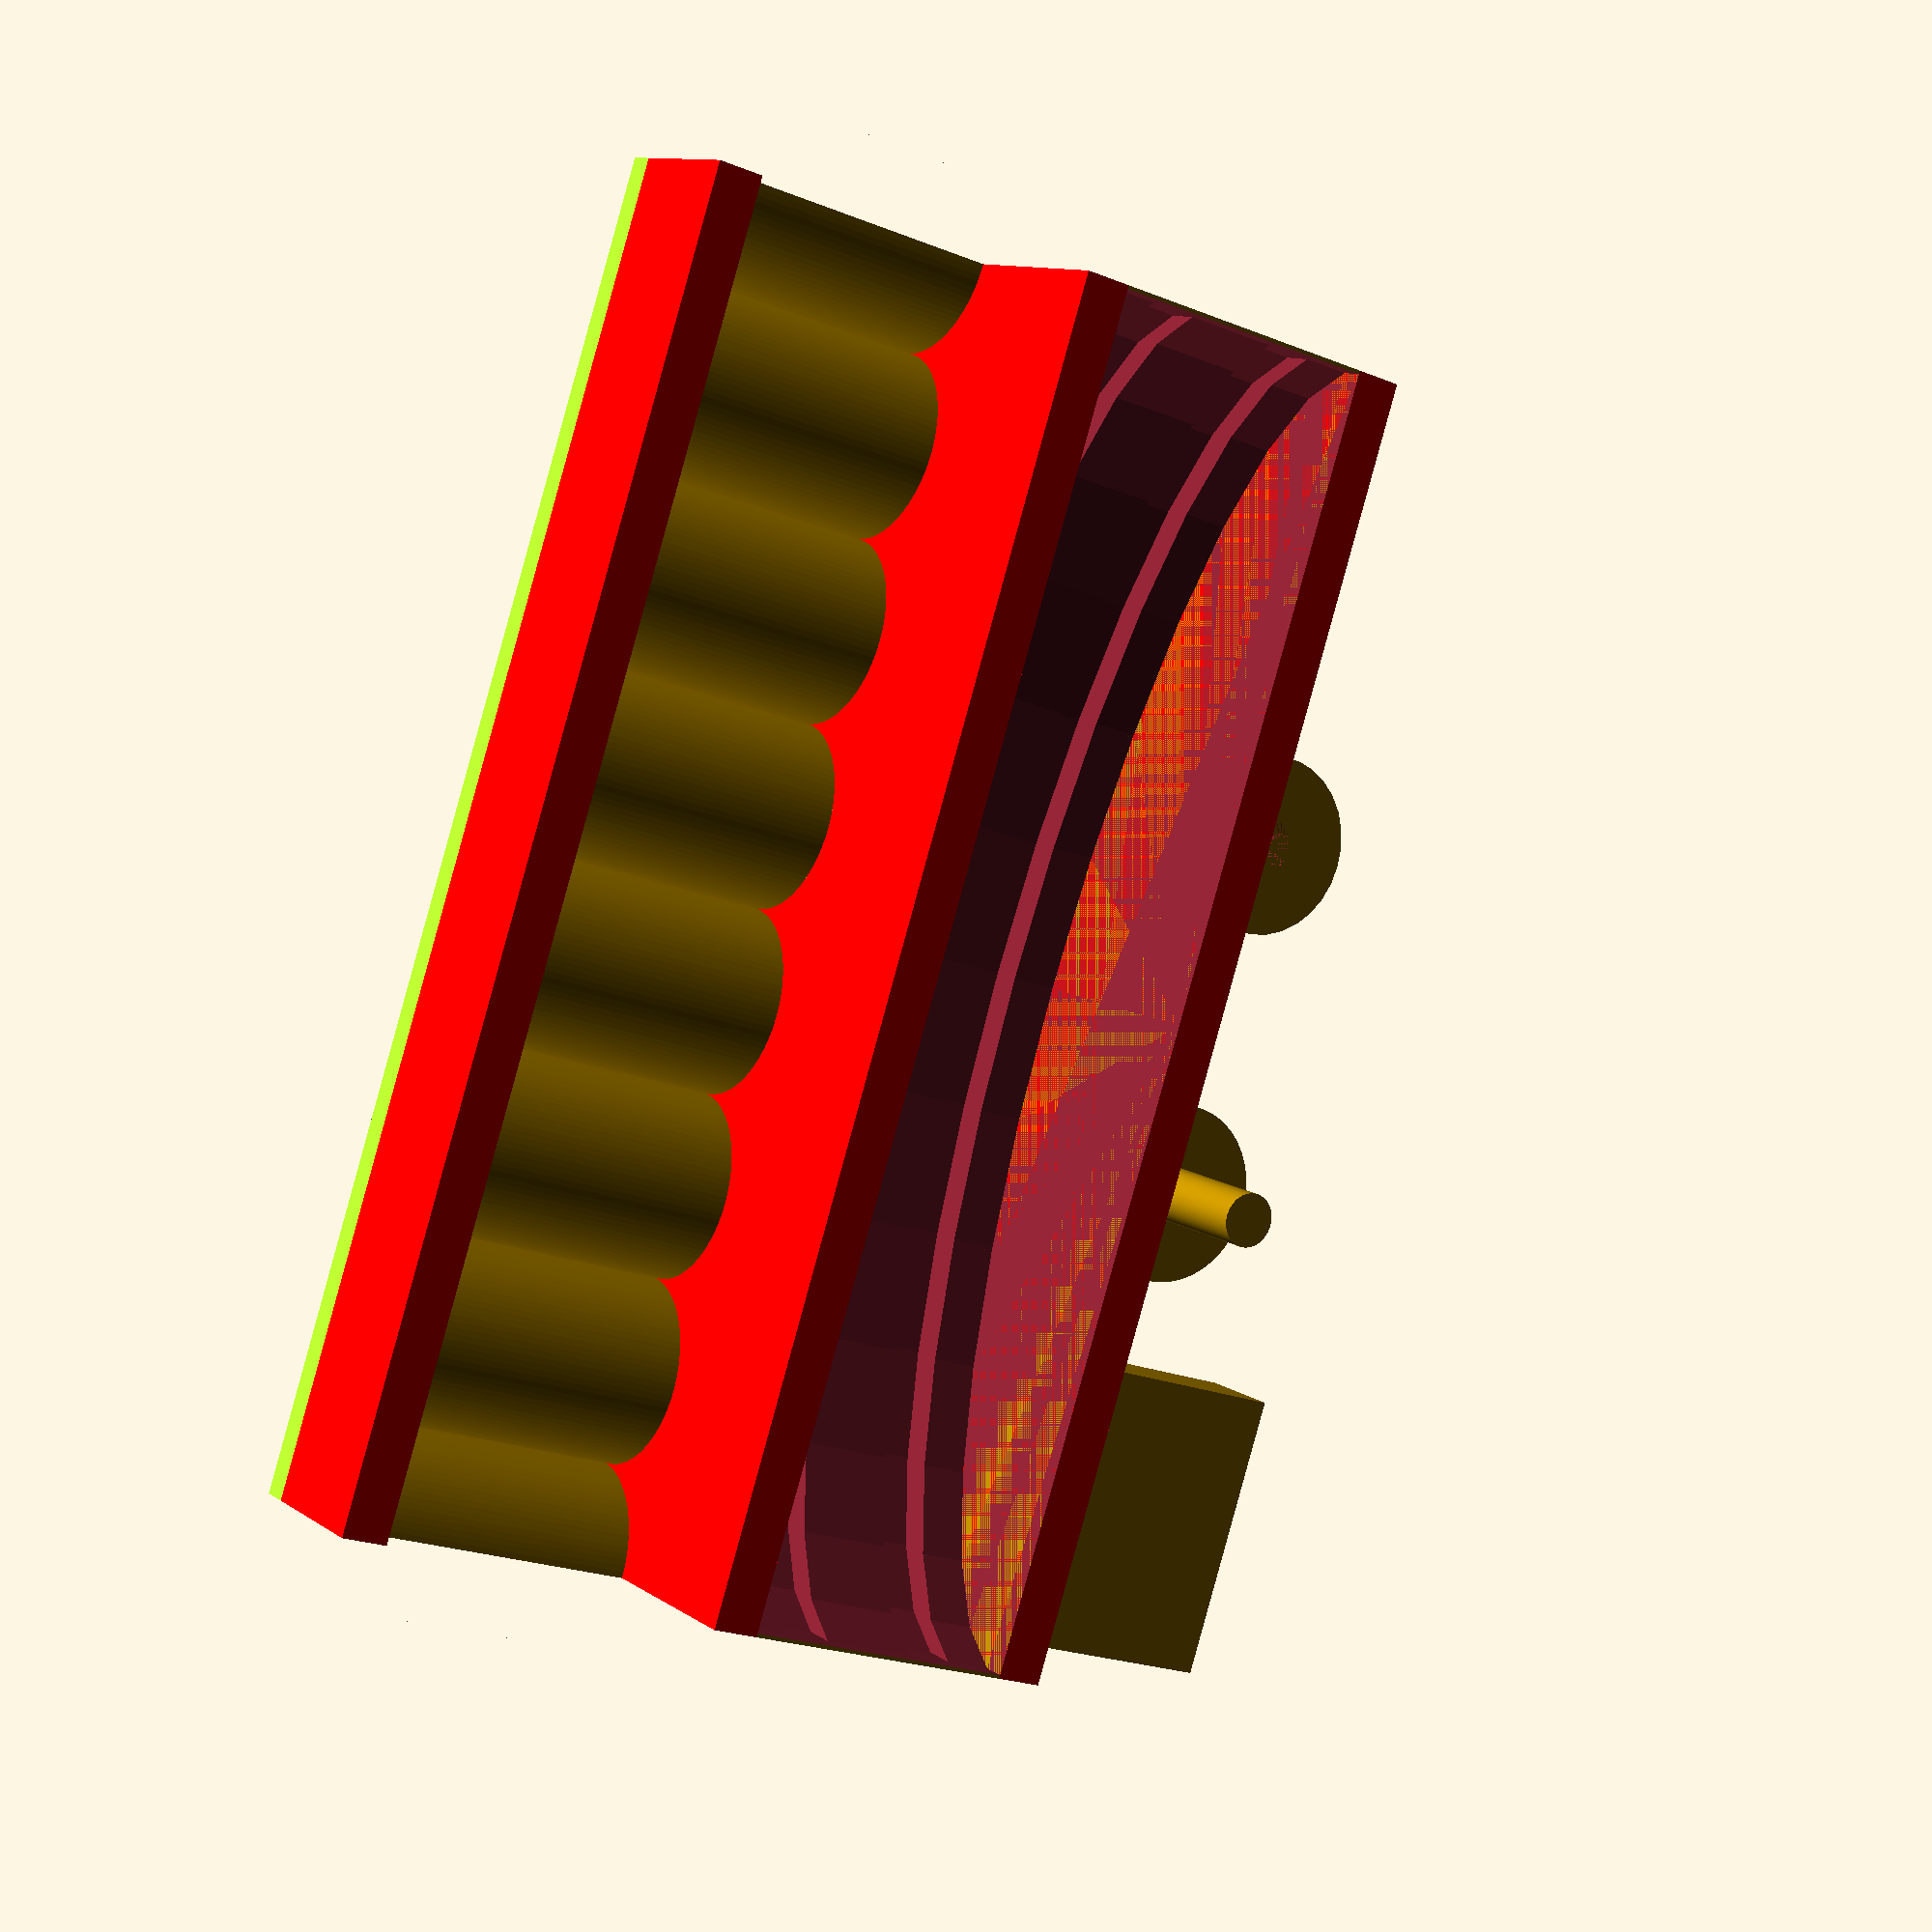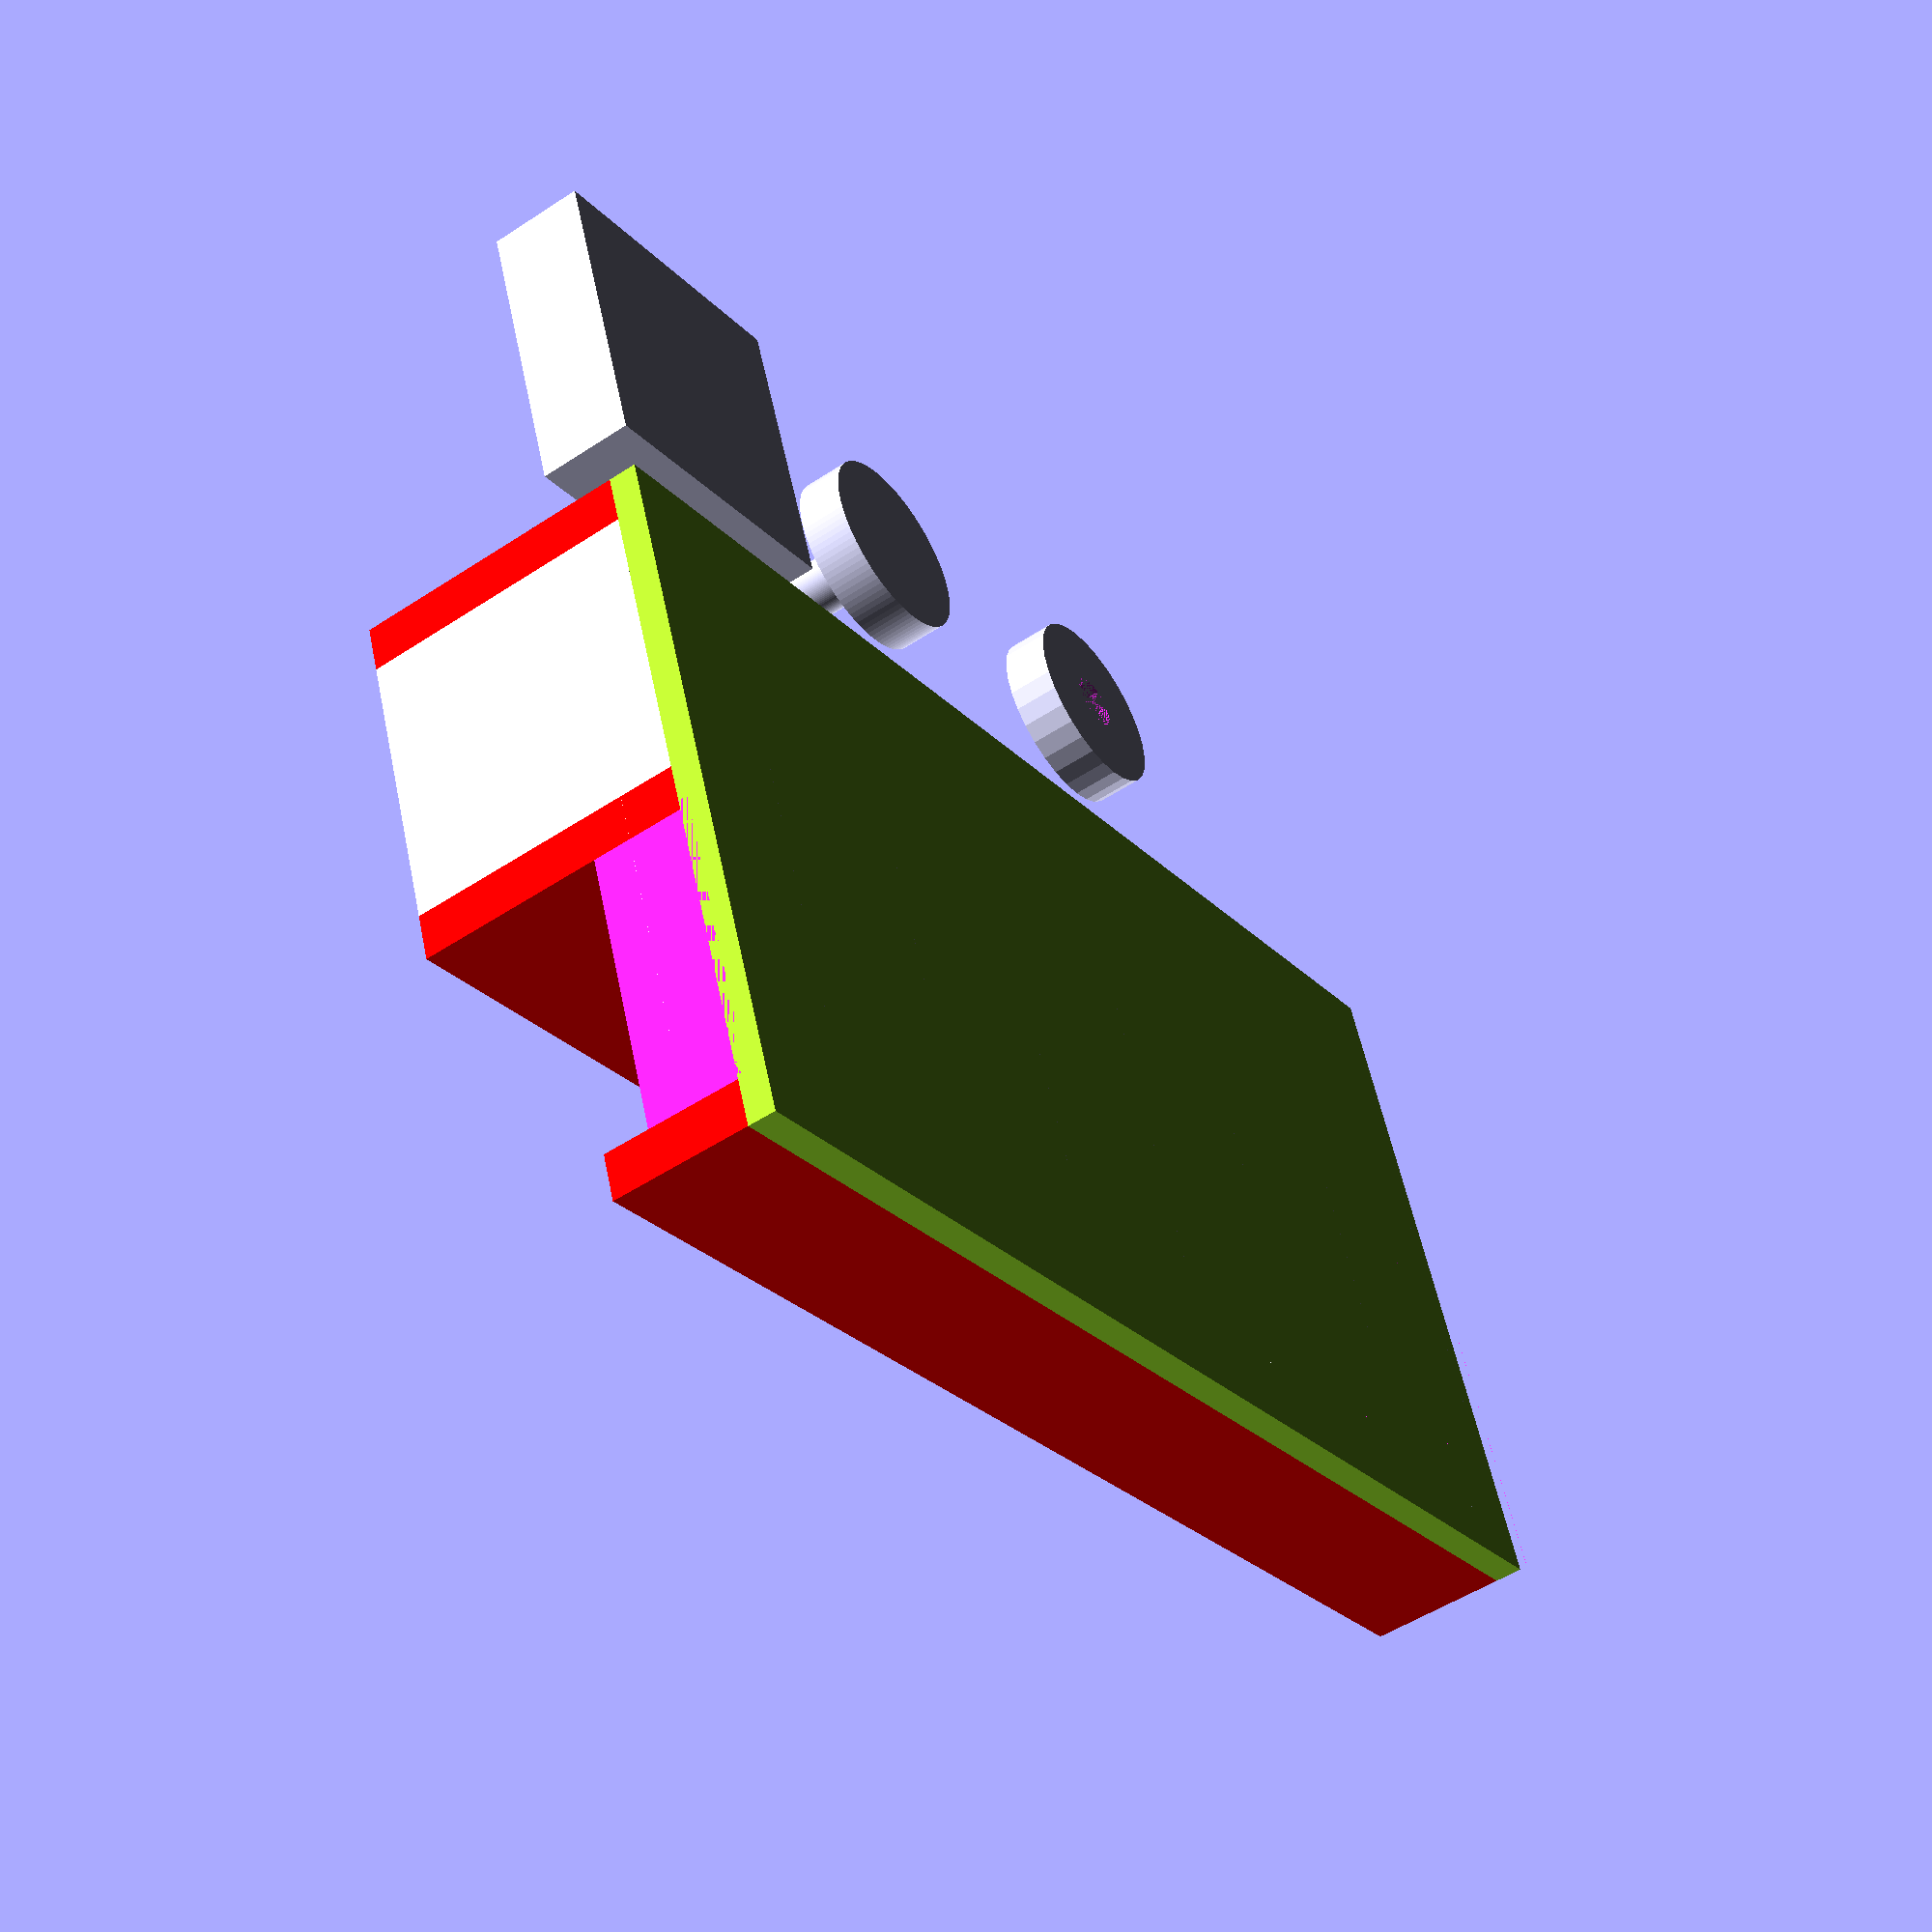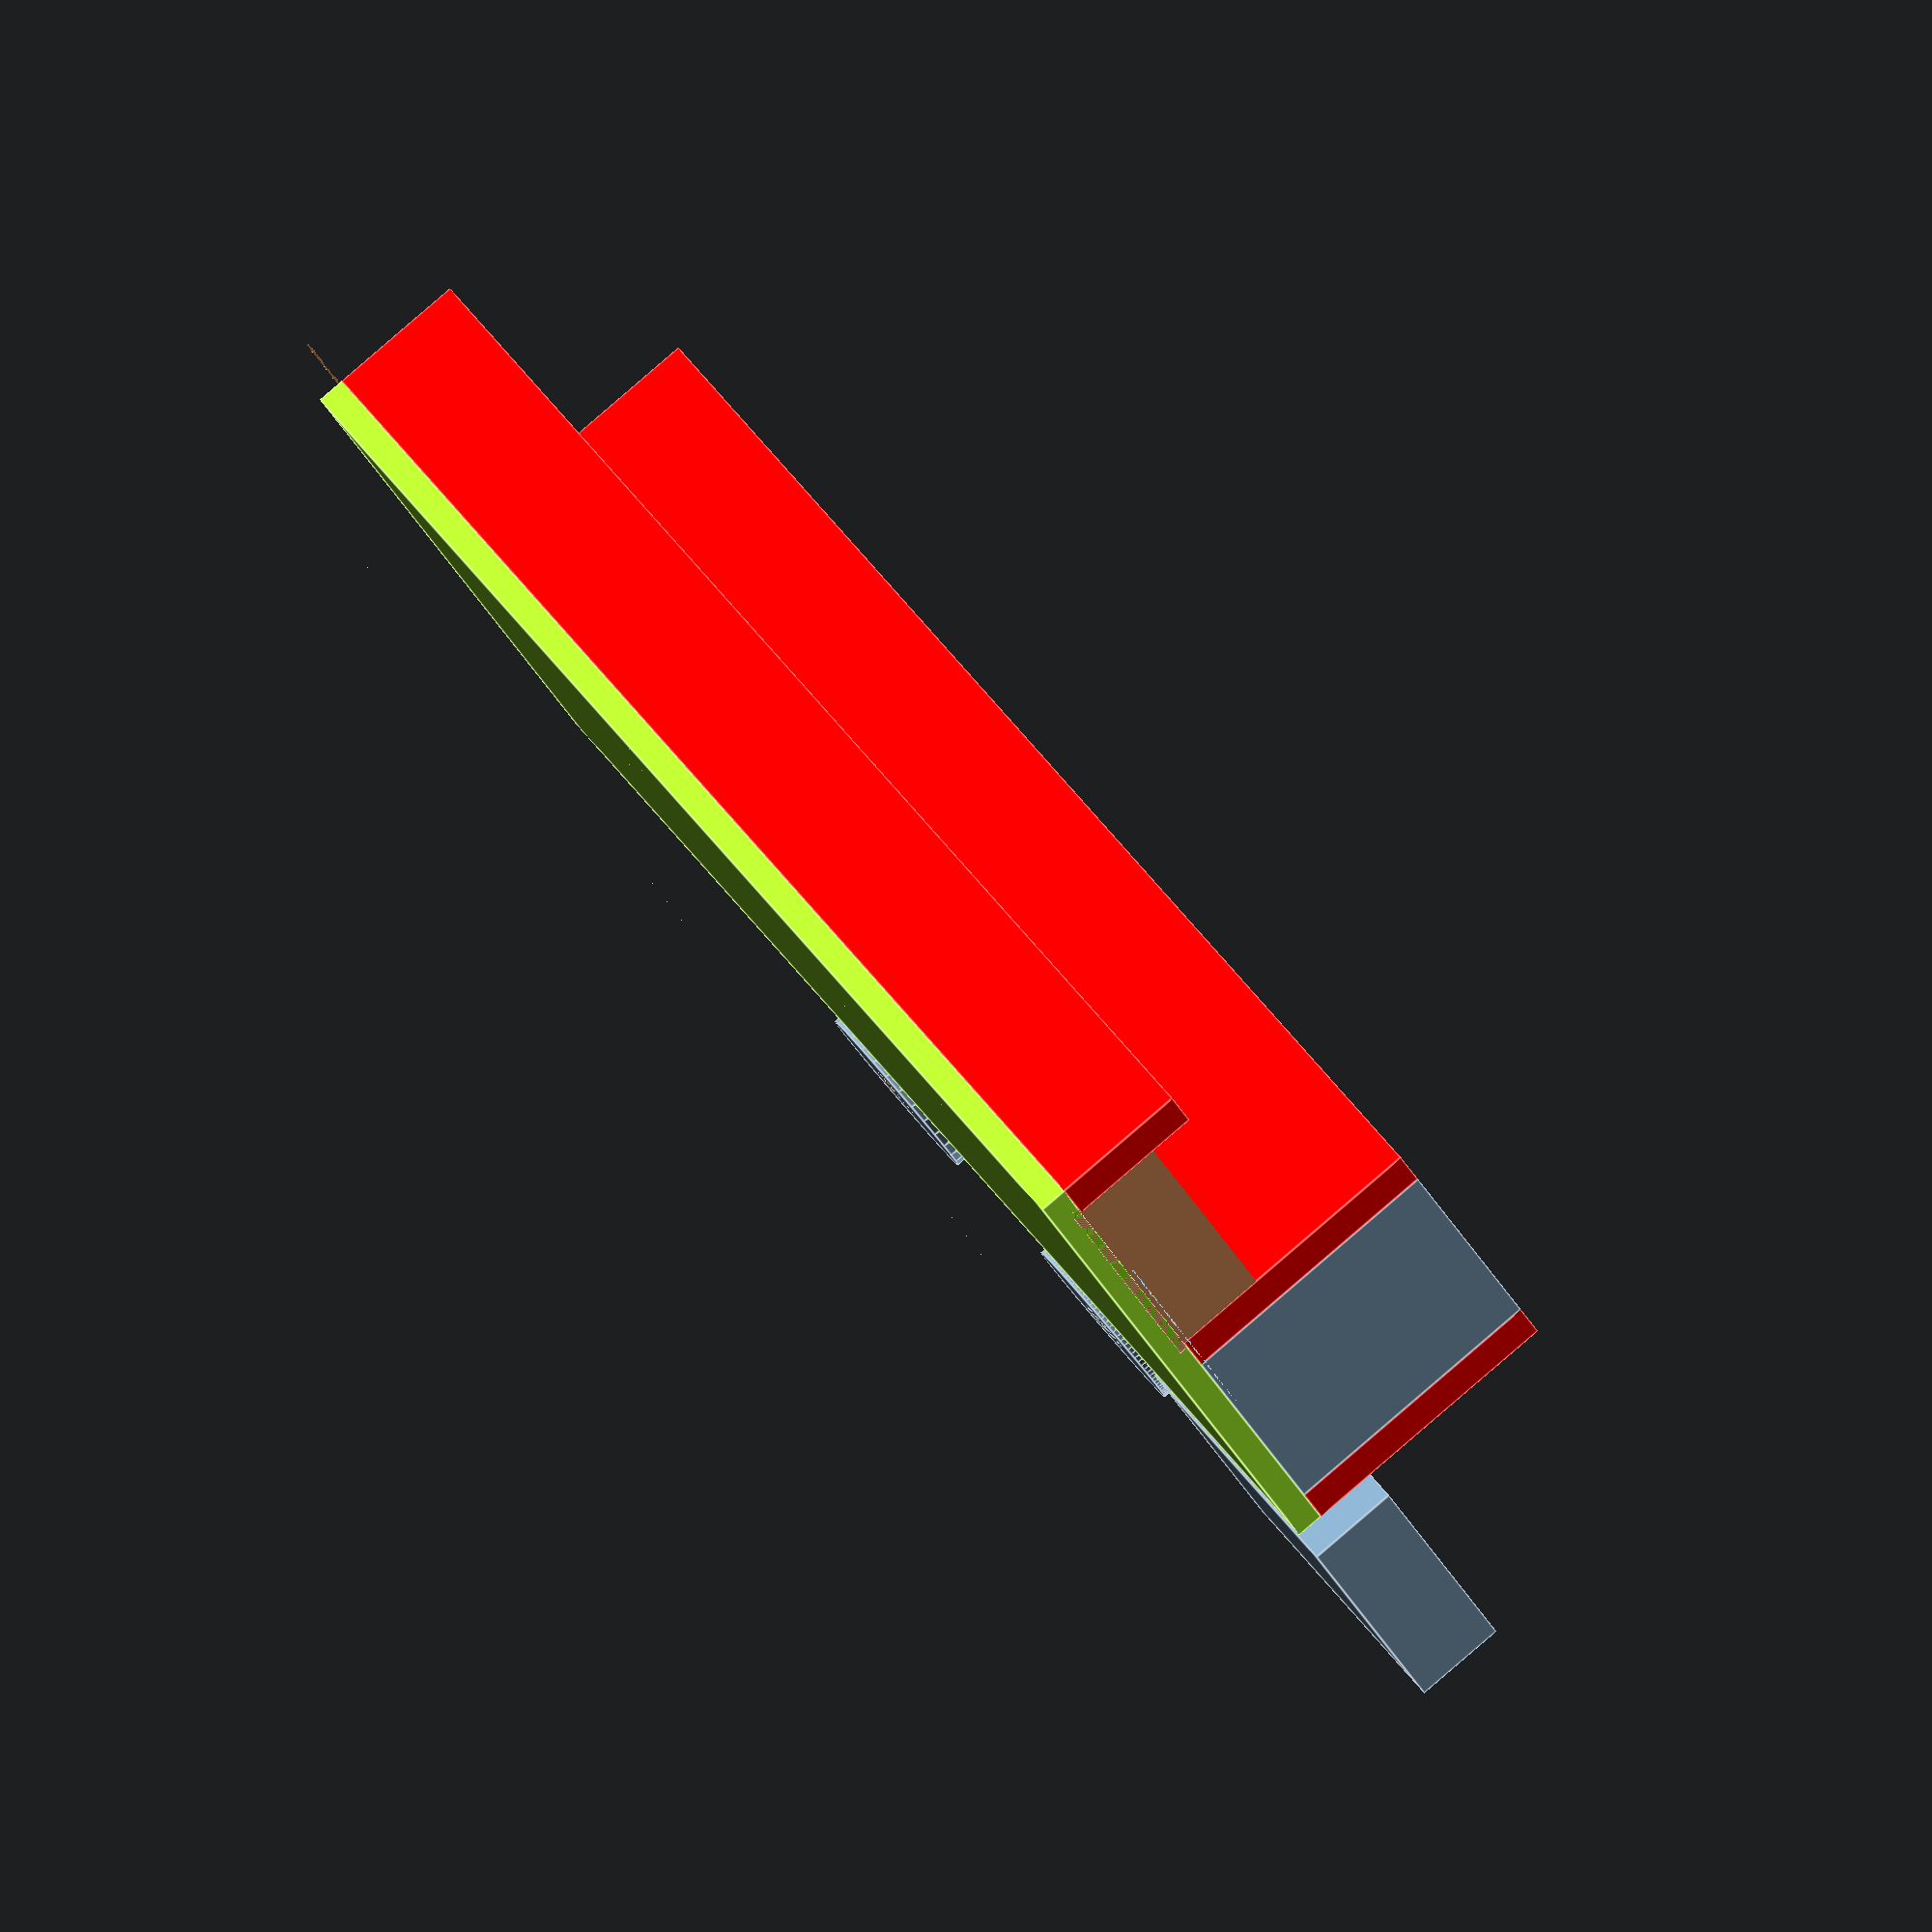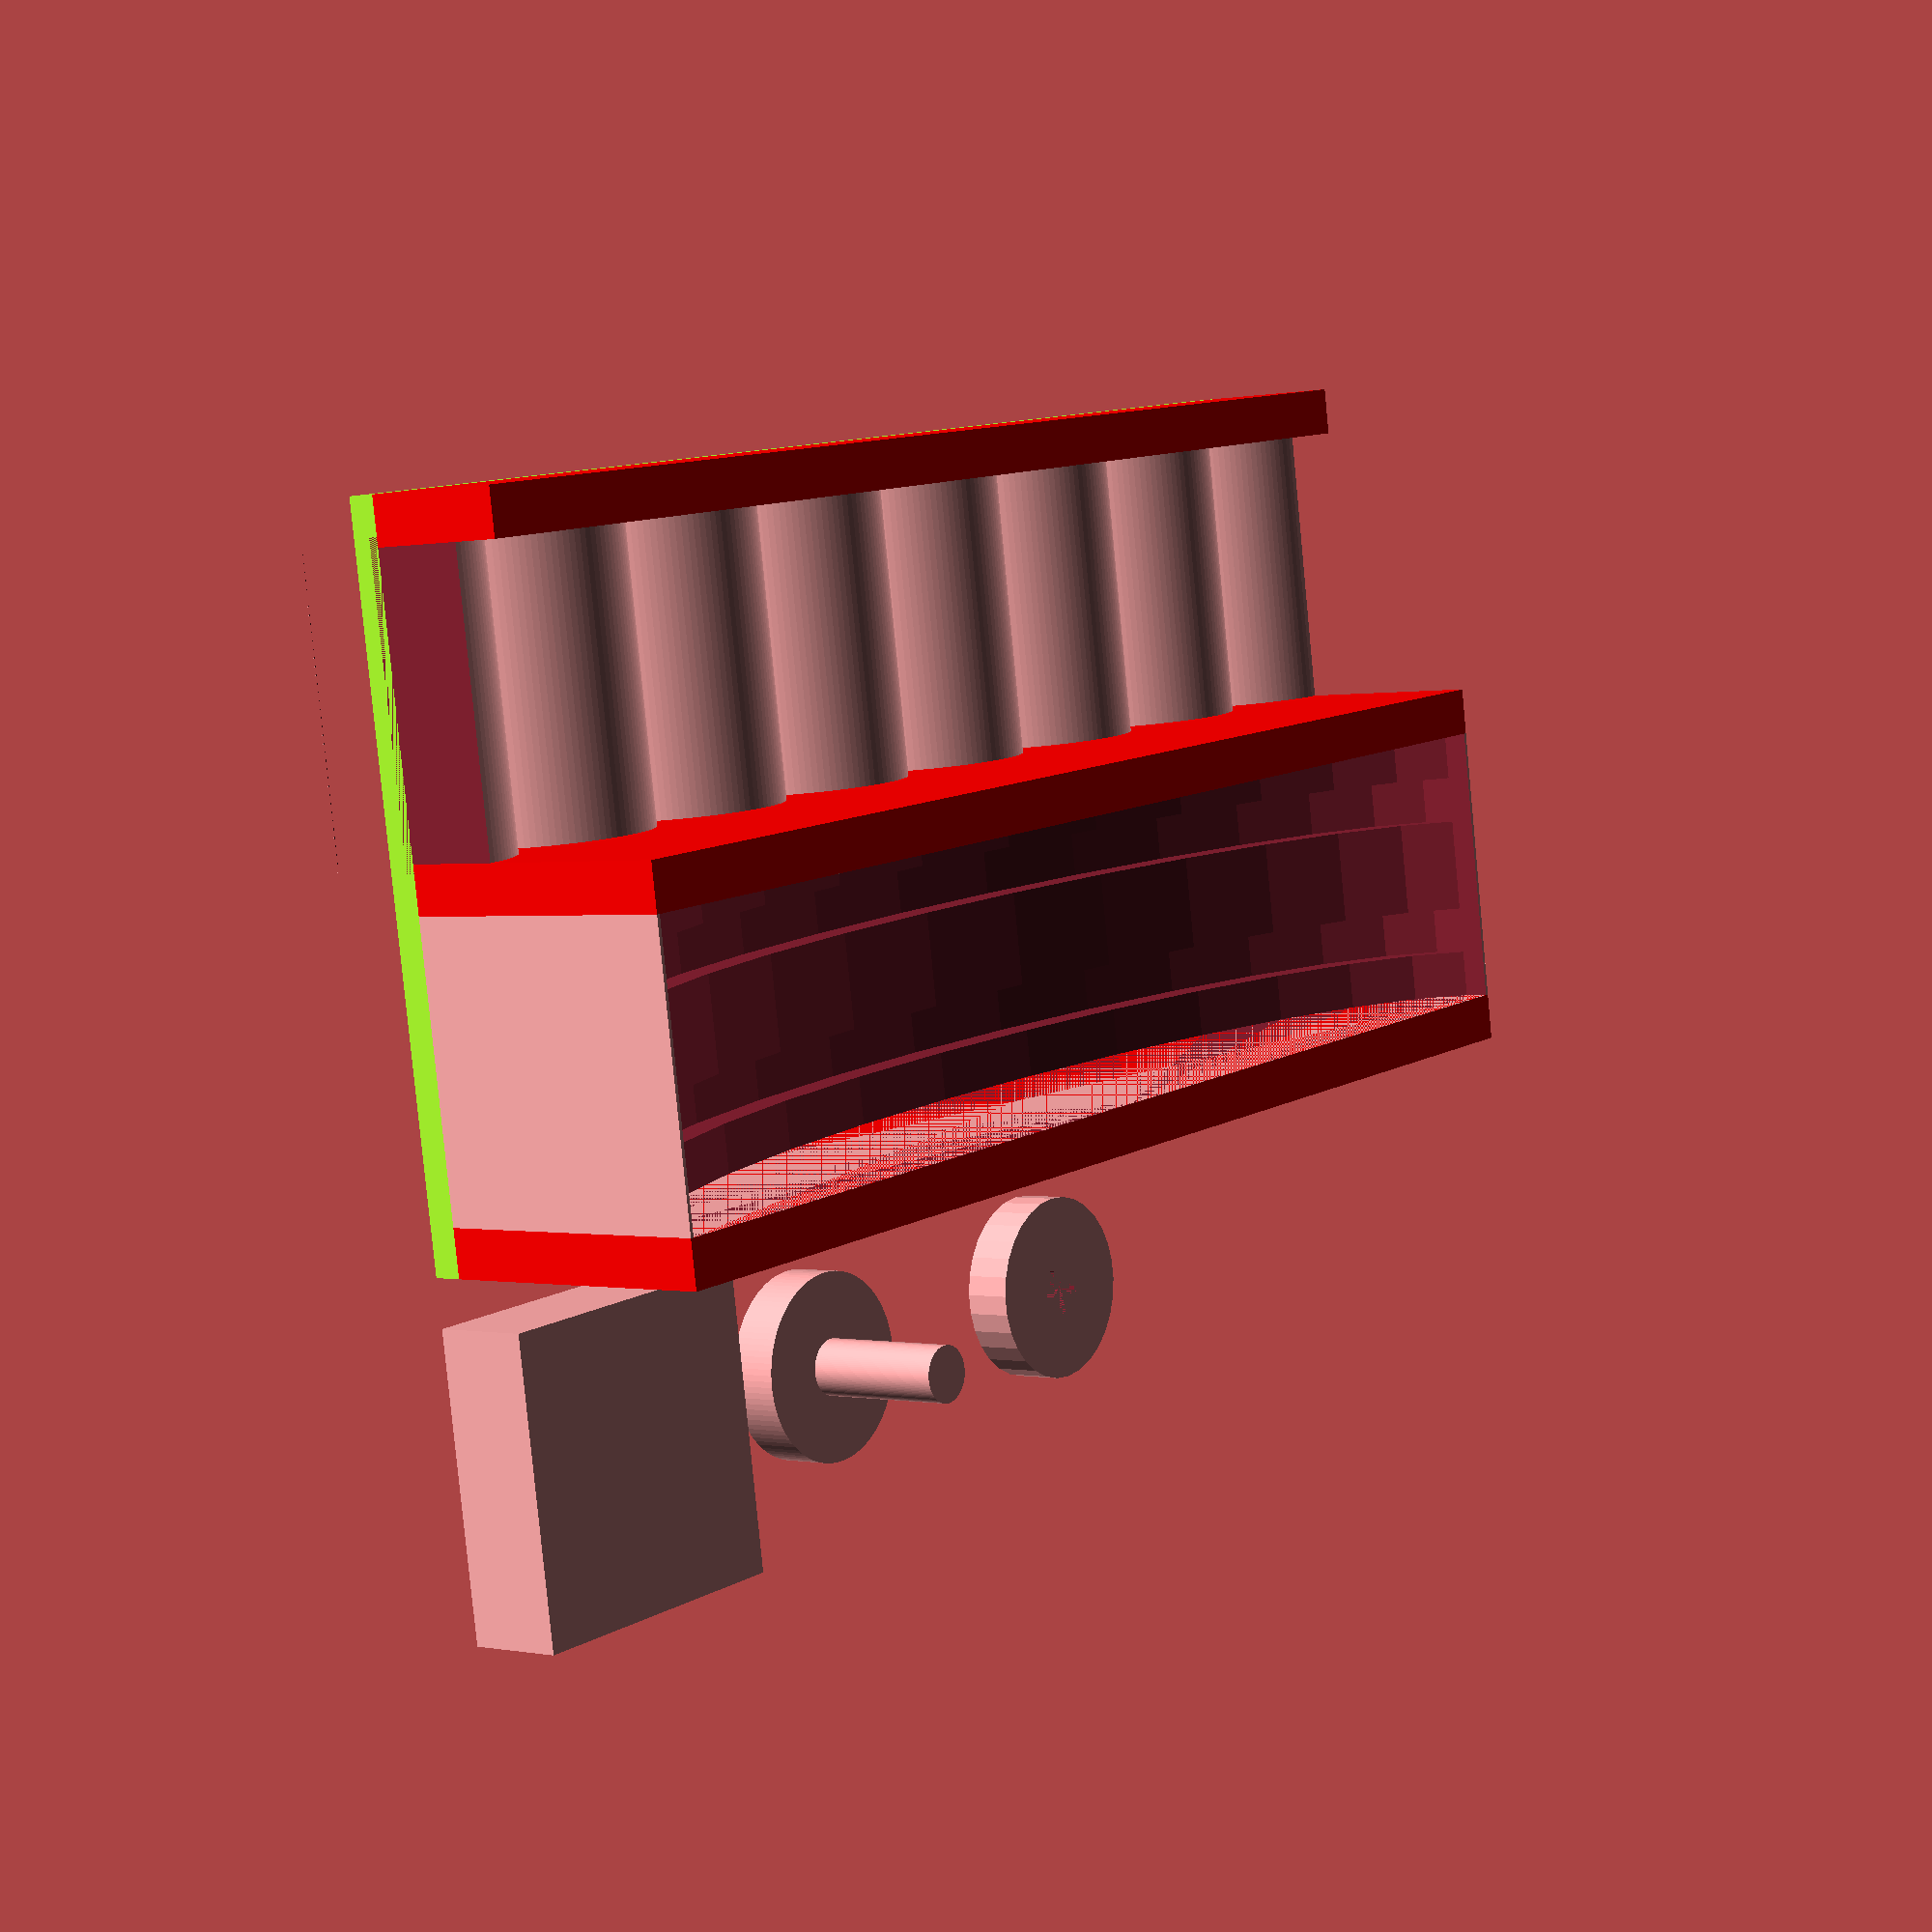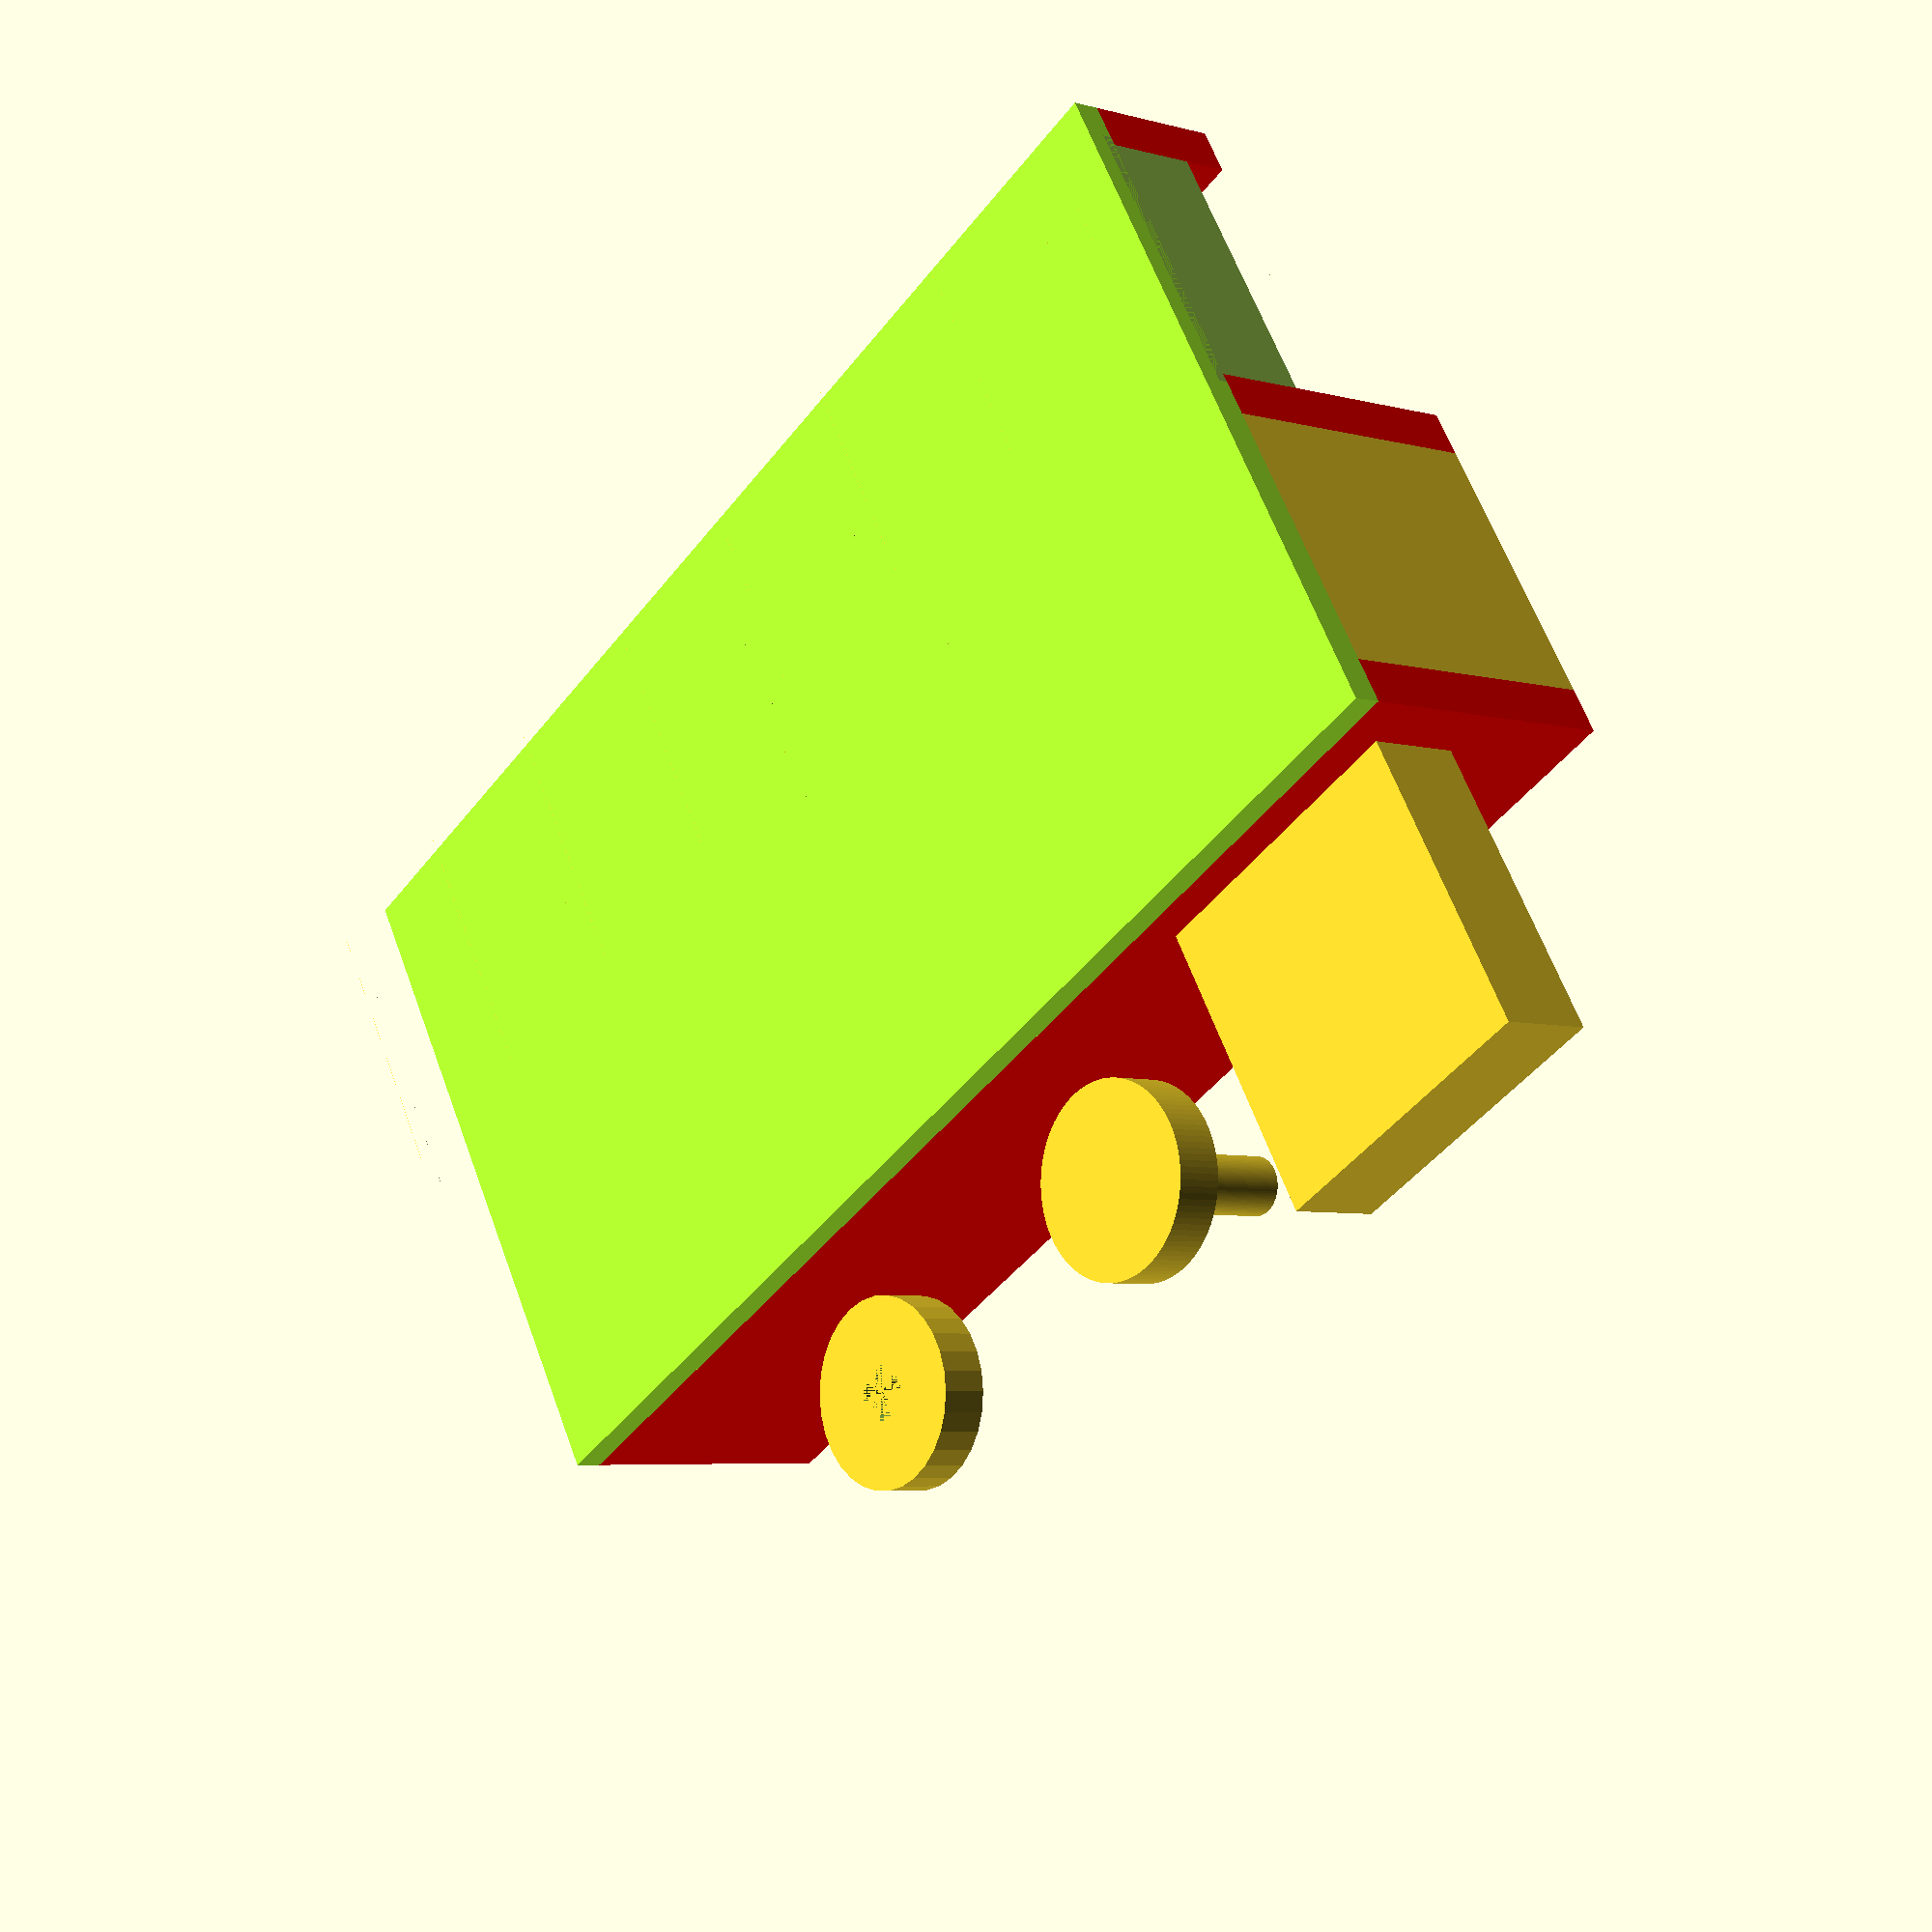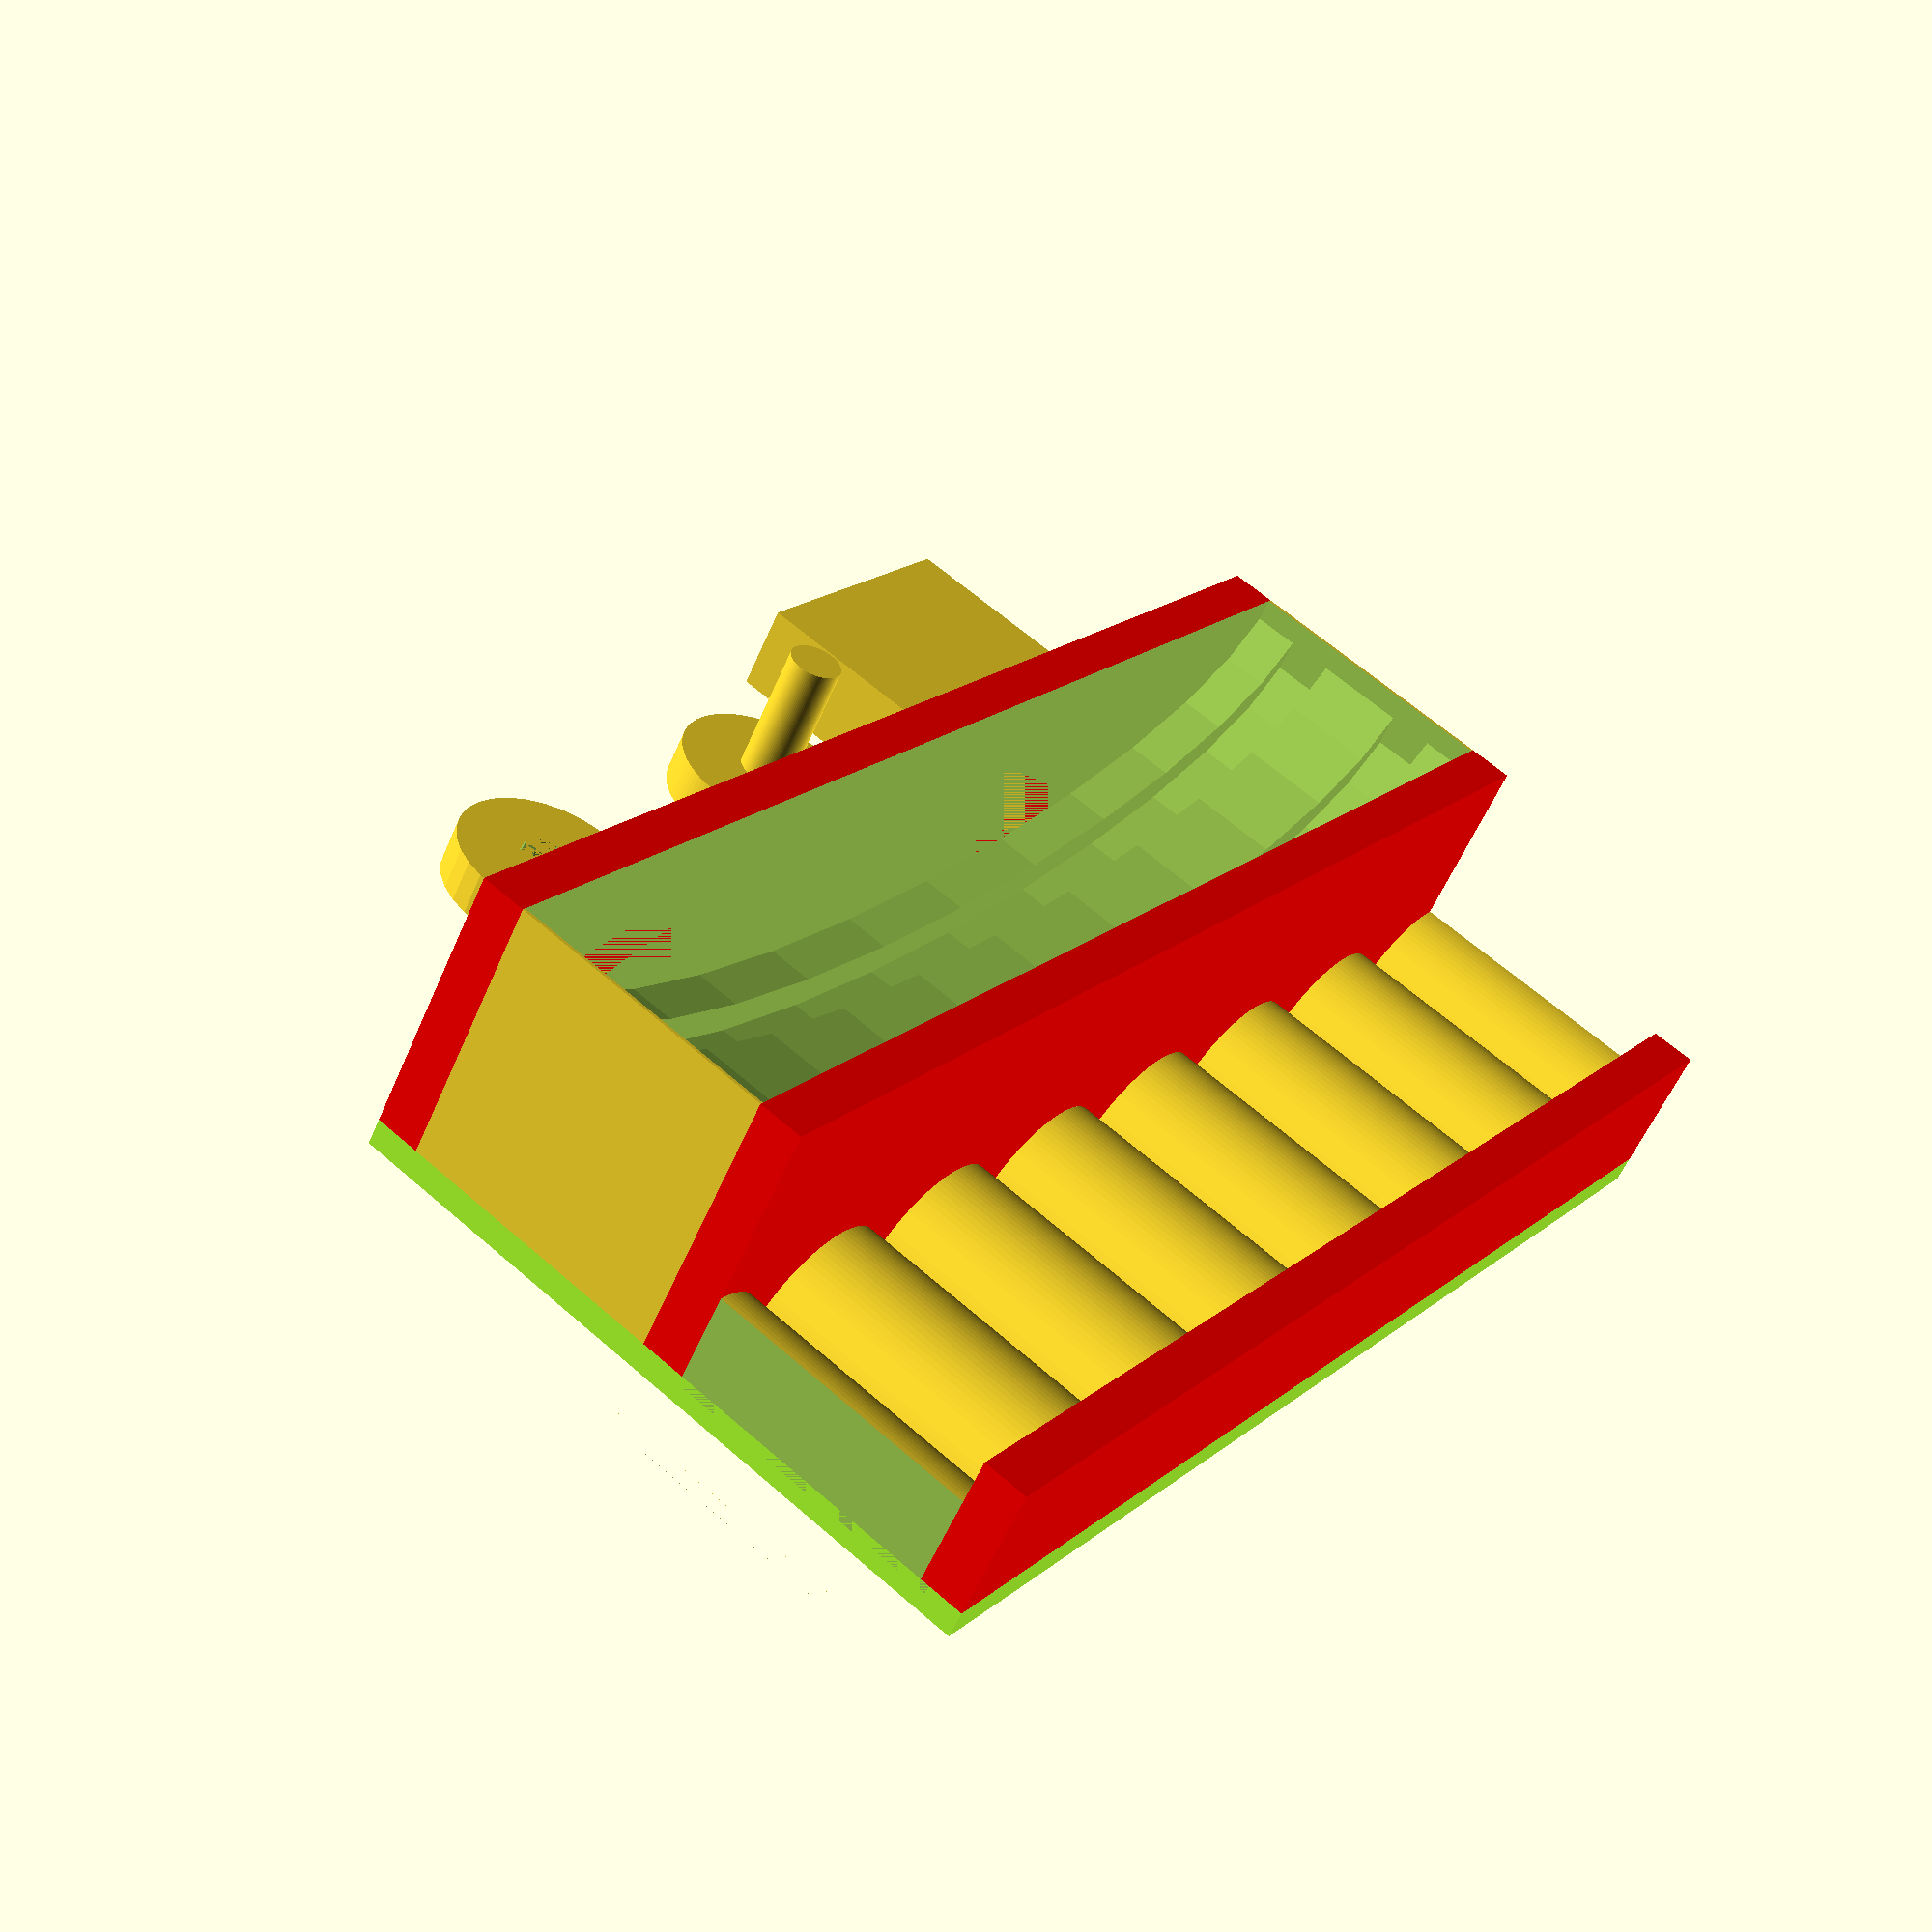
<openscad>
//Tracks

//Width Of Base(Change This If You Change Widths Of Tracks!)
Width = 75;

//Length Of Base
Length = 140;

//Thickness Of Base
Thickness = 3;

//Thickness Of Walls
WThickness = 5;

//Width Of Square Track
STWidth = 30;

//Height Of Humps On Square Track
HeightHumps = 10;

//Extra Height For Shortest Wall
Extra = 5;

//Height Of HalfPipe
HPHeight = 30;

//Width Of Halfpipe
HPWidth = 30;

//Halp Pipe ScaleZ(The Lower, The Smaller Slope. If Over 0.42, Tracks Will Not Appear at Bottom)
ScaleZ = 0.35;

//Depth Of HalfPipe Tracks
Depth = 10;

//Height Of Square Wheel
SWHeight = 10;

//Circle Wheel Axle Radius
ARadius = 3;

//Radius Of Circle Wheel
Radius = 10;


//Base(Green)
color("GreenYellow"){
    cube([Width,Length,Thickness]);
}

//Square Track
translate([WThickness,0,0]){
    for(c=[0:HeightHumps*2:Length]){
        translate([0,0,Thickness]){
            translate([0,c,0]){
                rotate([0,90,0]){
                    difference(){
                        cylinder(STWidth,HeightHumps,HeightHumps,$fn = 100);
                        rotate([0,-90,0]){
                            translate([-1,-HeightHumps,-HeightHumps]){
                                cube([STWidth+2,HeightHumps*2,HeightHumps]);
                                translate([0,-c,HeightHumps-1]){
                                    cube([STWidth+2,HeightHumps,HeightHumps+2]);
                                    translate([0,HeightHumps+Length,0]){
                                        cube([STWidth+2,HeightHumps,HeightHumps+2]);
                                    }
                                }
                            }
                        }
                    }
                }
            }
        }
    }
}

//Walls(Red)
color("Red"){
    translate([0,0,Thickness]){
        cube([WThickness,Length,HeightHumps+Extra]);
        translate([STWidth+WThickness,0,0]){
            cube([WThickness,Length,HPHeight]);
            translate([HPWidth+WThickness,0,0]){
                cube([WThickness,Length,HPHeight]);
            }
        }
    }
}

//Half Pipe
translate([STWidth+2*WThickness,0,Thickness]){
    difference(){
        cube([HPWidth,Length,HPHeight]);
        translate([0,Length/2,HPHeight]){
            scale([1,1,ScaleZ]){
                rotate([0,90,0]){
                    cylinder(HPWidth,Length/2,Length/2);
                    rotate([0,-90,0]){
                        translate([WThickness,0,-Depth]){
                            rotate([0,90,0]){
                                cylinder(HPWidth*1/6,Length/2,Length/2);
                            }
                        }
                    }
                    rotate([0,-90,0]){
                        translate([HPWidth*4/6,0,-Depth]){
                            rotate([0,90,0]){
                                cylinder(HPWidth*1/6,Length/2,Length/2);
                            }
                        }
                    }
                }
            }
        }
    }
}

//Wheels

//Square Wheel
translate([Width+5,0,0]){
    cube([HeightHumps*3.14,HeightHumps*3.14,SWHeight]);
}

//Circle Wheels/Axle
translate([Width+20,HeightHumps*3.14+20,0]){
    cylinder(HPWidth*1/6,Radius,Radius,$fn = 100);
    cylinder(HPWidth*4/6,ARadius,ARadius,$fn = 100); 
}
translate([Width+20,HeightHumps*3.14+40+Radius*2,0]){
    difference(){
        cylinder(HPWidth*1/6,Radius,Radius);
        cylinder(HPWidth*1/6,ARadius,ARadius);
    } 
}
</openscad>
<views>
elev=169.7 azim=198.1 roll=211.3 proj=p view=wireframe
elev=51.2 azim=290.2 roll=125.7 proj=p view=wireframe
elev=272.5 azim=123.6 roll=229.4 proj=o view=edges
elev=180.1 azim=261.0 roll=232.2 proj=p view=wireframe
elev=5.2 azim=120.9 roll=228.9 proj=p view=solid
elev=235.9 azim=36.1 roll=202.8 proj=p view=wireframe
</views>
